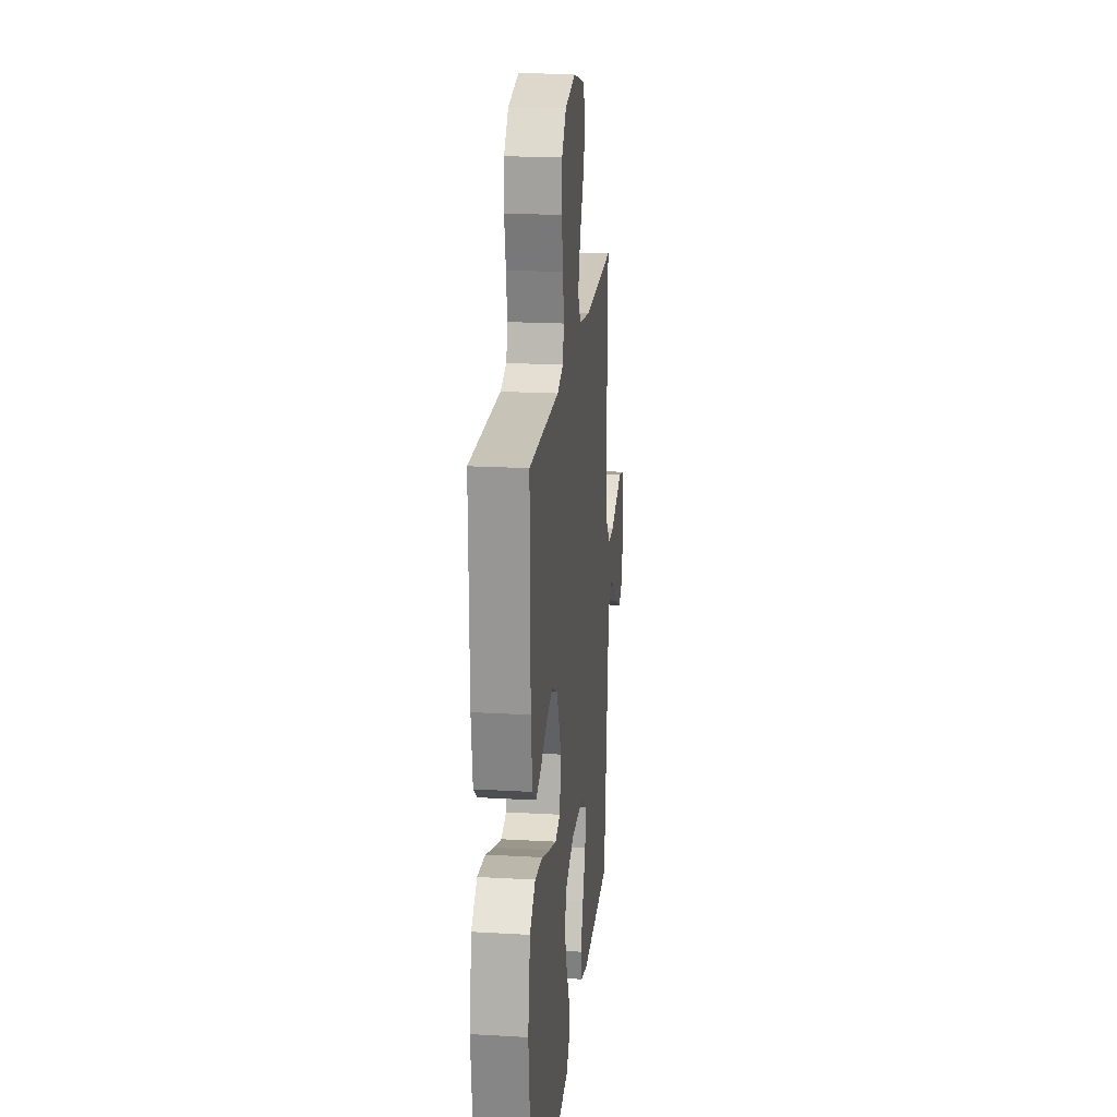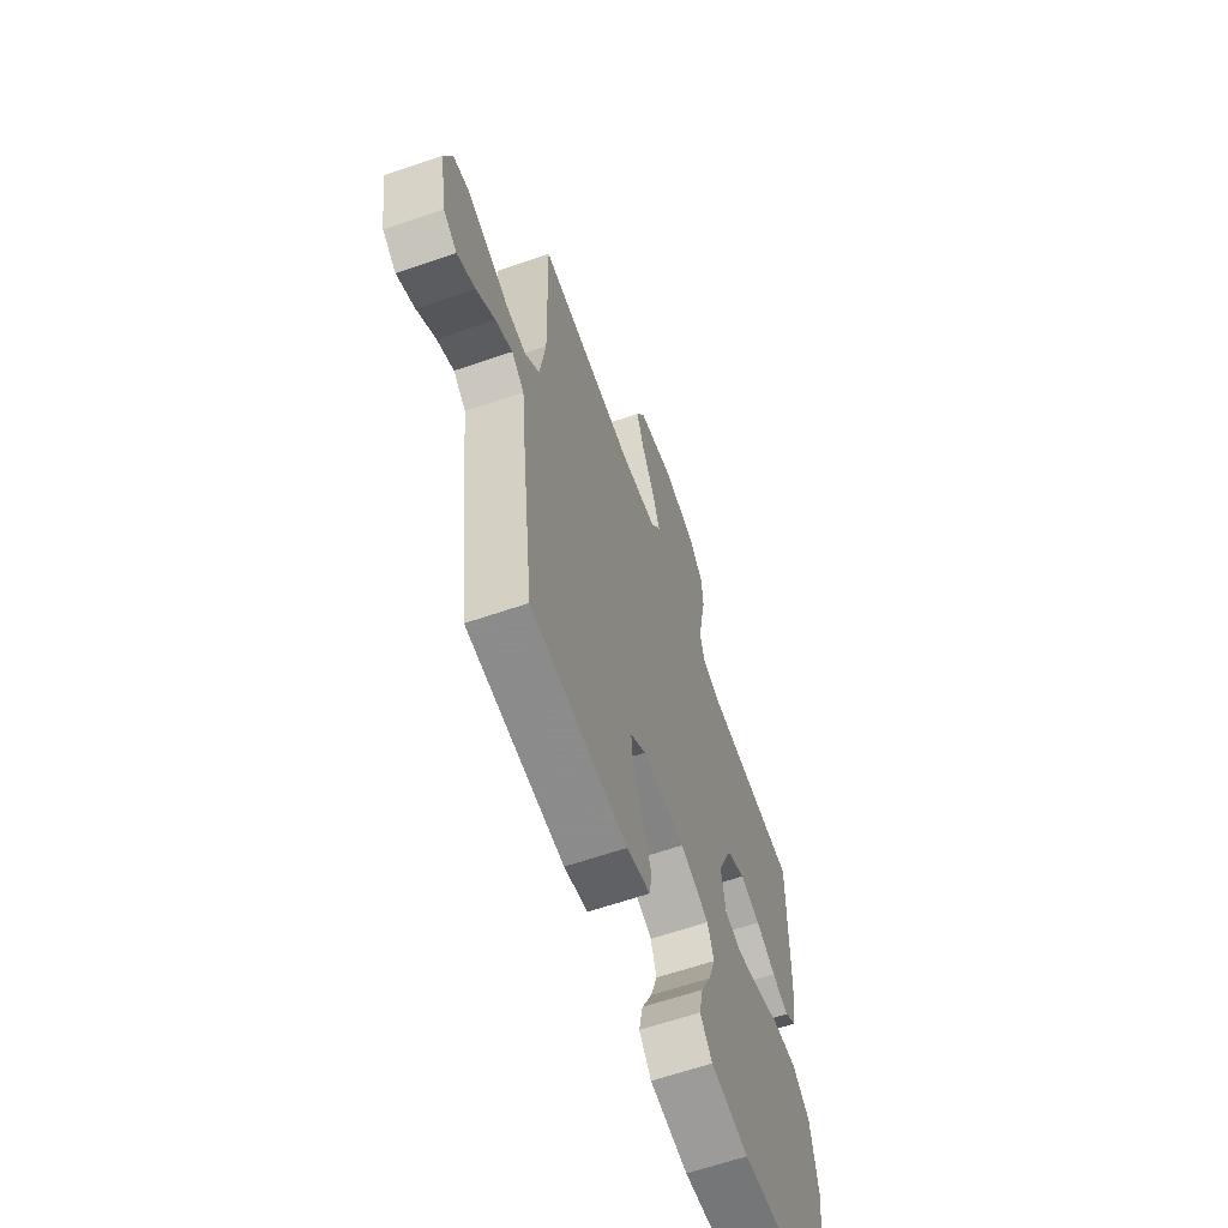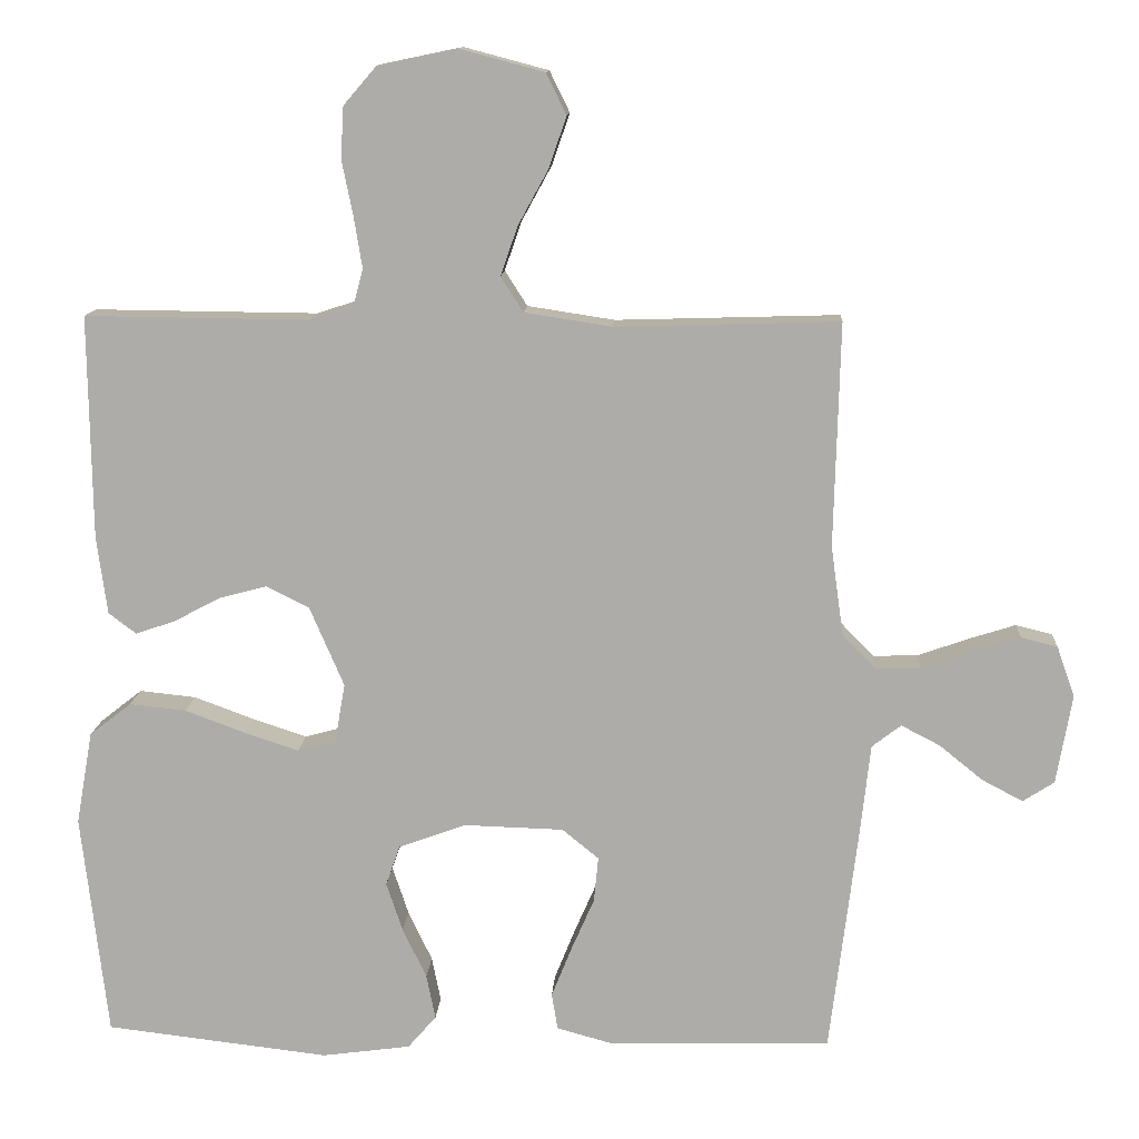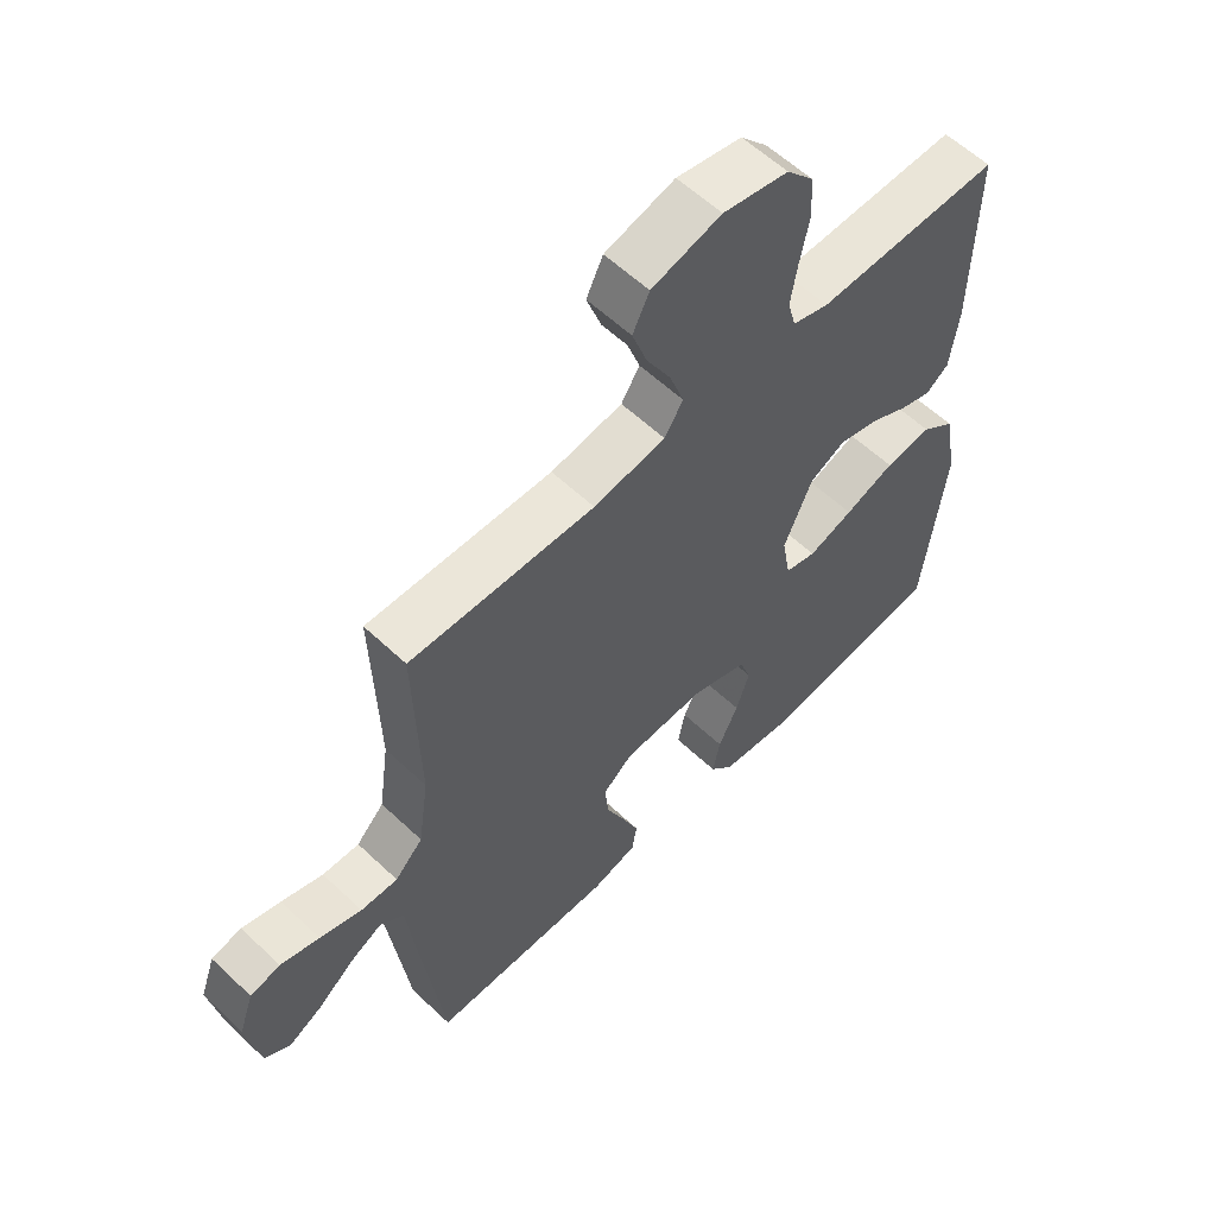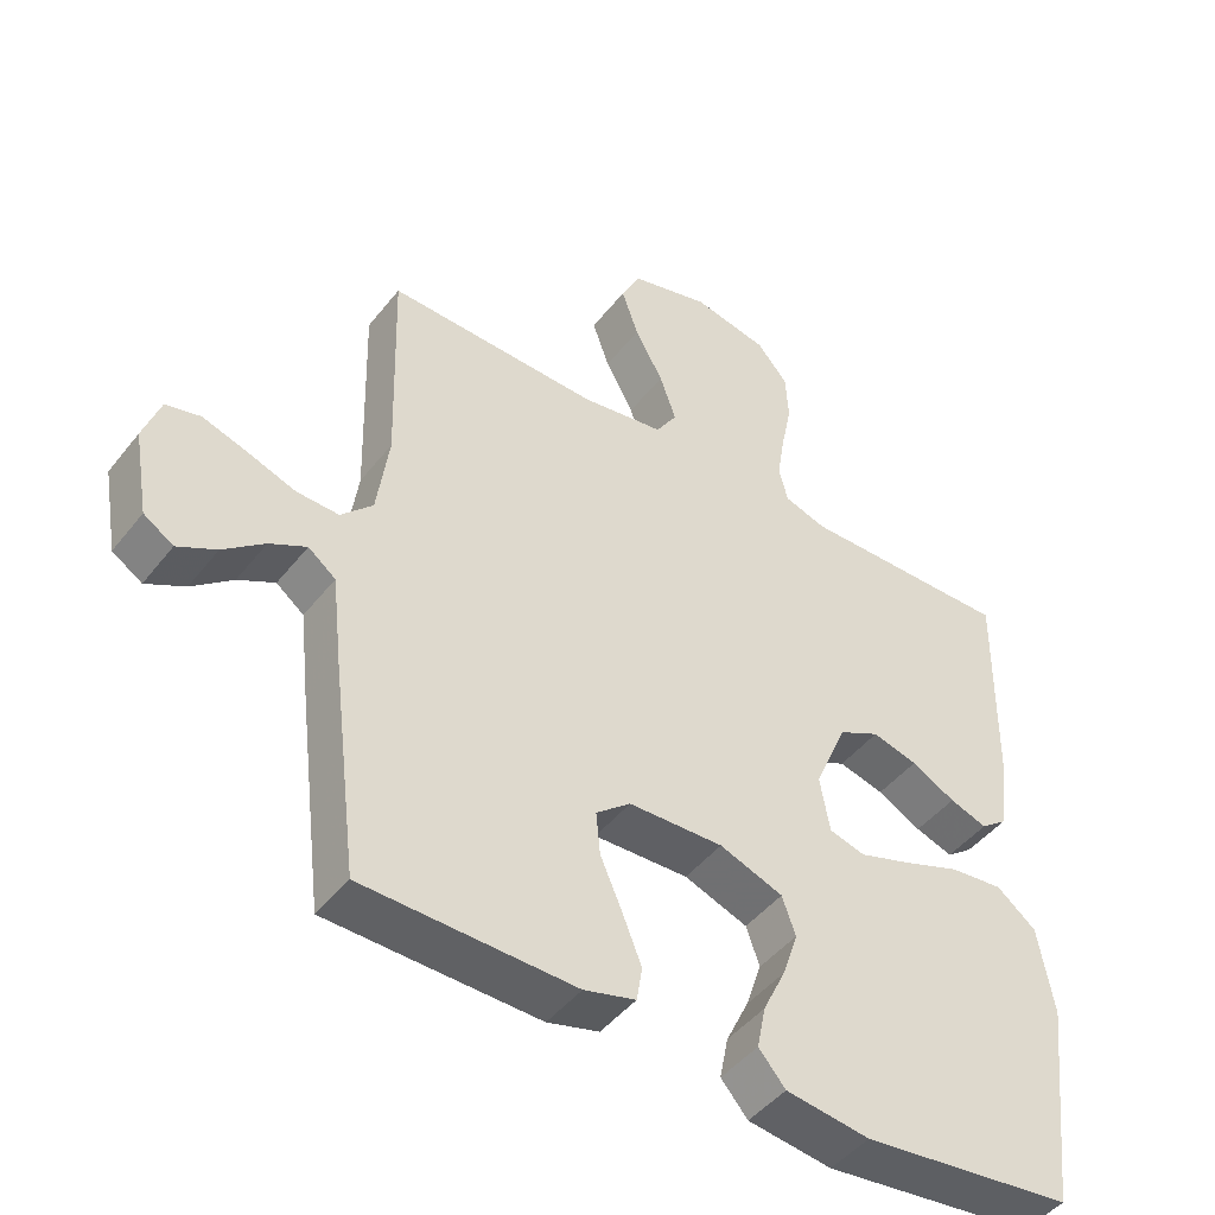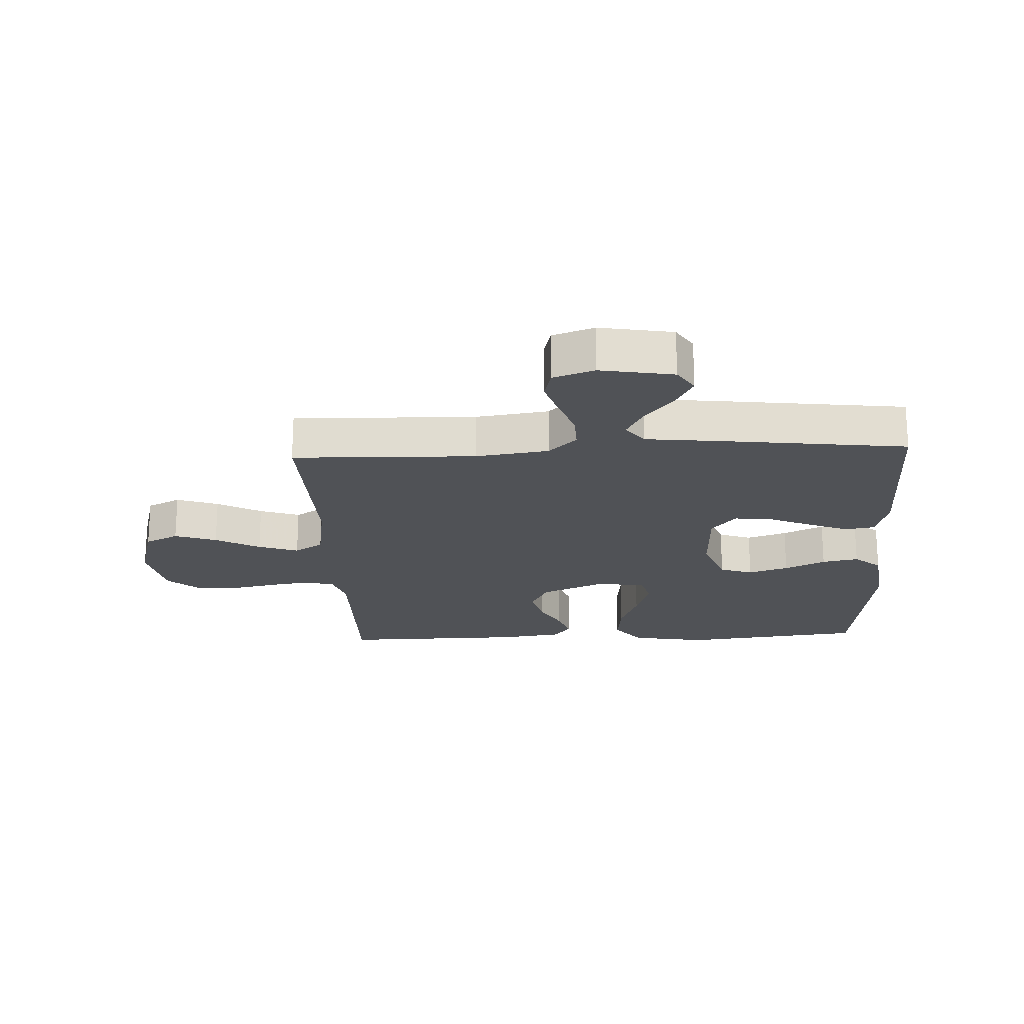
<metadata>
{"format":"obj","ext":"obj","renderer":"f3d","projection":"perspective","resolution":1024,"background":"white","views":[{"elev":20.2,"azim":-84.0,"up":"+Z"},{"elev":-62.8,"azim":109.2,"up":"+Z"},{"elev":12.4,"azim":3.4,"up":"+Z"},{"elev":58.7,"azim":134.2,"up":"+Z"},{"elev":-46.0,"azim":144.2,"up":"+Z"},{"elev":-20.8,"azim":92.7,"up":"+Y"}]}
</metadata>
<code>
v 0.5 0.07 -0.5
v 0.2 0.07 -0.507
v 0.127 0.07 -0.487
v 0.119 0.07 -0.438
v 0.146 0.07 -0.371
v 0.177 0.07 -0.3
v 0.183 0.07 -0.239
v 0.134 0.07 -0.199
v 0 0.07 -0.195
v -0.09 0.07 -0.228
v -0.109 0.07 -0.282
v -0.087 0.07 -0.348
v -0.055 0.07 -0.415
v -0.043 0.07 -0.475
v -0.081 0.07 -0.519
v -0.2 0.07 -0.535
v -0.5 0.07 -0.5
v -0.535 0.07 -0.2
v -0.513 0.07 -0.075
v -0.457 0.07 -0.031
v -0.381 0.07 -0.039
v -0.3 0.07 -0.069
v -0.227 0.07 -0.093
v -0.176 0.07 -0.079
v -0.162 0.07 0
v -0.208 0.07 0.107
v -0.266 0.07 0.136
v -0.33 0.07 0.119
v -0.392 0.07 0.086
v -0.445 0.07 0.068
v -0.482 0.07 0.096
v -0.496 0.07 0.2
v -0.5 0.07 0.5
v -0.2 0.07 0.497
v -0.141 0.07 0.516
v -0.128 0.07 0.565
v -0.139 0.07 0.633
v -0.154 0.07 0.707
v -0.15 0.07 0.776
v -0.106 0.07 0.827
v 0 0.07 0.849
v 0.113 0.07 0.819
v 0.14 0.07 0.764
v 0.116 0.07 0.695
v 0.076 0.07 0.622
v 0.053 0.07 0.556
v 0.083 0.07 0.509
v 0.2 0.07 0.491
v 0.5 0.07 0.5
v 0.492 0.07 0.2
v 0.509 0.07 0.08
v 0.554 0.07 0.034
v 0.614 0.07 0.036
v 0.682 0.07 0.06
v 0.745 0.07 0.08
v 0.794 0.07 0.068
v 0.818 0.07 0
v 0.797 0.07 -0.12
v 0.755 0.07 -0.147
v 0.7 0.07 -0.118
v 0.642 0.07 -0.071
v 0.59 0.07 -0.044
v 0.551 0.07 -0.074
v 0.537 0.07 -0.2
v 0.5 0 -0.5
v 0.2 0 -0.507
v 0.127 0 -0.487
v 0.119 0 -0.438
v 0.146 0 -0.371
v 0.177 0 -0.3
v 0.183 0 -0.239
v 0.134 0 -0.199
v 0 0 -0.195
v -0.09 0 -0.228
v -0.109 0 -0.282
v -0.087 0 -0.348
v -0.055 0 -0.415
v -0.043 0 -0.475
v -0.081 0 -0.519
v -0.2 0 -0.535
v -0.5 0 -0.5
v -0.535 0 -0.2
v -0.513 0 -0.075
v -0.457 0 -0.031
v -0.381 0 -0.039
v -0.3 0 -0.069
v -0.227 0 -0.093
v -0.176 0 -0.079
v -0.162 0 0
v -0.208 0 0.107
v -0.266 0 0.136
v -0.33 0 0.119
v -0.392 0 0.086
v -0.445 0 0.068
v -0.482 0 0.096
v -0.496 0 0.2
v -0.5 0 0.5
v -0.2 0 0.497
v -0.141 0 0.516
v -0.128 0 0.565
v -0.139 0 0.633
v -0.154 0 0.707
v -0.15 0 0.776
v -0.106 0 0.827
v 0 0 0.849
v 0.113 0 0.819
v 0.14 0 0.764
v 0.116 0 0.695
v 0.076 0 0.622
v 0.053 0 0.556
v 0.083 0 0.509
v 0.2 0 0.491
v 0.5 0 0.5
v 0.492 0 0.2
v 0.509 0 0.08
v 0.554 0 0.034
v 0.614 0 0.036
v 0.682 0 0.06
v 0.745 0 0.08
v 0.794 0 0.068
v 0.818 0 0
v 0.797 0 -0.12
v 0.755 0 -0.147
v 0.7 0 -0.118
v 0.642 0 -0.071
v 0.59 0 -0.044
v 0.551 0 -0.074
v 0.537 0 -0.2
f 4 5 6
f 3 4 6
f 2 3 6
f 1 2 6
f 64 1 6
f 63 64 6
f 62 63 6 7
f 59 60 61
f 58 59 61
f 57 58 61
f 56 57 61
f 55 56 61
f 54 55 61
f 53 54 61
f 52 53 61 62
f 62 7 8
f 52 62 8
f 51 52 8
f 48 49 50
f 51 8 9
f 50 51 9
f 48 50 9
f 47 48 9
f 43 44 45
f 42 43 45
f 41 42 45
f 40 41 45
f 39 40 45
f 38 39 45
f 37 38 45
f 36 37 45 46
f 47 9 10
f 46 47 10
f 36 46 10
f 35 36 10
f 32 33 34
f 31 32 34
f 30 31 34
f 29 30 34
f 28 29 34
f 27 28 34 35
f 20 21 22
f 19 20 22
f 18 19 22
f 17 18 22
f 16 17 22
f 15 16 22
f 14 15 22
f 13 14 22
f 12 13 22
f 11 12 22 23
f 10 11 23 24
f 26 27 35
f 25 26 35
f 25 35 10
f 10 24 25
f 70 69 68
f 70 68 67
f 70 67 66
f 70 66 65
f 70 65 128
f 70 128 127
f 71 70 127 126
f 125 124 123
f 125 123 122
f 125 122 121
f 125 121 120
f 125 120 119
f 125 119 118
f 125 118 117
f 126 125 117 116
f 72 71 126
f 72 126 116
f 72 116 115
f 114 113 112
f 73 72 115
f 73 115 114
f 73 114 112
f 73 112 111
f 109 108 107
f 109 107 106
f 109 106 105
f 109 105 104
f 109 104 103
f 109 103 102
f 109 102 101
f 110 109 101 100
f 74 73 111
f 74 111 110
f 74 110 100
f 74 100 99
f 98 97 96
f 98 96 95
f 98 95 94
f 98 94 93
f 98 93 92
f 99 98 92 91
f 86 85 84
f 86 84 83
f 86 83 82
f 86 82 81
f 86 81 80
f 86 80 79
f 86 79 78
f 86 78 77
f 86 77 76
f 87 86 76 75
f 88 87 75 74
f 99 91 90
f 99 90 89
f 74 99 89
f 89 88 74
f 1 65 66 2
f 2 66 67 3
f 3 67 68 4
f 4 68 69 5
f 5 69 70 6
f 6 70 71 7
f 7 71 72 8
f 8 72 73 9
f 9 73 74 10
f 10 74 75 11
f 11 75 76 12
f 12 76 77 13
f 13 77 78 14
f 14 78 79 15
f 15 79 80 16
f 16 80 81 17
f 17 81 82 18
f 18 82 83 19
f 19 83 84 20
f 20 84 85 21
f 21 85 86 22
f 22 86 87 23
f 23 87 88 24
f 24 88 89 25
f 25 89 90 26
f 26 90 91 27
f 27 91 92 28
f 28 92 93 29
f 29 93 94 30
f 30 94 95 31
f 31 95 96 32
f 32 96 97 33
f 33 97 98 34
f 34 98 99 35
f 35 99 100 36
f 36 100 101 37
f 37 101 102 38
f 38 102 103 39
f 39 103 104 40
f 40 104 105 41
f 41 105 106 42
f 42 106 107 43
f 43 107 108 44
f 44 108 109 45
f 45 109 110 46
f 46 110 111 47
f 47 111 112 48
f 48 112 113 49
f 49 113 114 50
f 50 114 115 51
f 51 115 116 52
f 52 116 117 53
f 53 117 118 54
f 54 118 119 55
f 55 119 120 56
f 56 120 121 57
f 57 121 122 58
f 58 122 123 59
f 59 123 124 60
f 60 124 125 61
f 61 125 126 62
f 62 126 127 63
f 63 127 128 64
f 64 128 65 1

</code>
